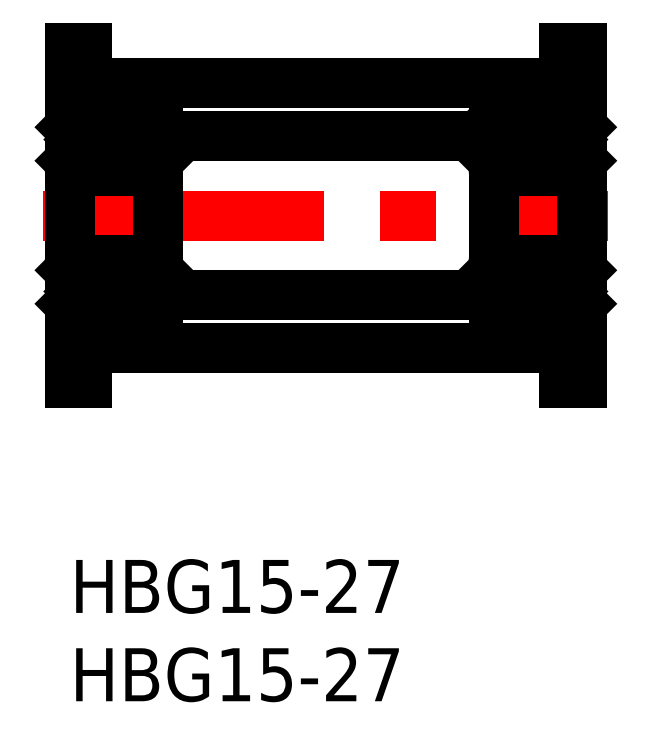
<metadata>
{"format":"dxf","ext":"dxf","renderer":"ezdxf+matplotlib","layout":"modelspace","background":"white","min_lineweight":24,"dpi":150}
</metadata>
<code>
0
SECTION
2
ENTITIES
0
INSERT
8
MSM_CONTINUOUS
2
*U2
10
0
20
0
30
0
0
INSERT
8
MSM_CONTINUOUS
2
*U3
10
0
20
0
30
0
0
LINE
8
MSM_CONTINUOUS
10
1
20
12
30
0
11
28
21
12
31
0
0
LINE
8
MSM_CONTINUOUS
10
0
20
10
30
0
11
1
21
10
31
0
0
LINE
8
MSM_CONTINUOUS
10
1
20
10
30
0
11
1
21
12
31
0
0
LINE
8
MSM_CONTINUOUS
10
28
20
10
30
0
11
29
21
10
31
0
0
LINE
8
MSM_CONTINUOUS
10
28
20
12
30
0
11
28
21
10
31
0
0
LINE
8
MSM_CENTER
10
-1.5
20
19.5
30
0
11
30.5
21
19.5
31
0
0
LINE
8
MSM_CONTINUOUS
10
1
20
27
30
0
11
28
21
27
31
0
0
LINE
8
MSM_CONTINUOUS
10
1
20
29
30
0
11
1
21
27
31
0
0
LINE
8
MSM_CONTINUOUS
10
0
20
29
30
0
11
1
21
29
31
0
0
LINE
8
MSM_CONTINUOUS
10
28
20
27
30
0
11
28
21
29
31
0
0
LINE
8
MSM_CONTINUOUS
10
28
20
29
30
0
11
29
21
29
31
0
0
LINE
8
MSM_CONTINUOUS
10
5
20
24
30
0
11
24
21
24
31
0
0
LINE
8
MSM_CONTINUOUS
10
5
20
15
30
0
11
24
21
15
31
0
0
LINE
8
MSM_CONTINUOUS
10
0
20
10
30
0
11
0
21
29
31
0
0
LINE
8
MSM_CONTINUOUS
10
29
20
29
30
0
11
29
21
10
31
0
0
ARC
8
MSM_CONTINUOUS
10
4.85
20
24.85
30
0
40
0.15
50
0
51
90
0
ARC
8
MSM_CONTINUOUS
10
0.15
20
24.85
30
0
40
0.15
50
90
51
180
0
LINE
8
MSM_CONTINUOUS
10
0
20
25
30
0
11
5
21
25
31
0
0
ARC
8
MSM_CONTINUOUS
10
4.85
20
22.15
30
0
40
0.15
50
270
51
0
0
ARC
8
MSM_CONTINUOUS
10
4.85
20
16.85
30
0
40
0.15
50
0
51
90
0
ARC
8
MSM_CONTINUOUS
10
0.15
20
22.15
30
0
40
0.15
50
180
51
270
0
ARC
8
MSM_CONTINUOUS
10
0.15
20
16.85
30
0
40
0.15
50
90
51
180
0
LINE
8
MSM_CONTINUOUS
10
0.15
20
17
30
0
11
4.85
21
17
31
0
0
LINE
8
MSM_CONTINUOUS
10
0.15
20
22
30
0
11
4.85
21
22
31
0
0
ARC
8
MSM_CONTINUOUS
10
4.85
20
14.15
30
0
40
0.15
50
270
51
0
0
ARC
8
MSM_CONTINUOUS
10
0.15
20
14.15
30
0
40
0.15
50
180
51
270
0
LINE
8
MSM_CONTINUOUS
10
5
20
14
30
0
11
0
21
14
31
0
0
LINE
8
MSM_CONTINUOUS
10
5
20
25
30
0
11
5
21
14
31
0
0
LINE
8
MSM_CONTINUOUS
10
24.03
20
24.94
30
0
11
24.06
21
24.97
31
0
0
ARC
8
MSM_CONTINUOUS
10
28.85
20
24.85
30
0
40
0.15
50
0
51
90
0
ARC
8
MSM_CONTINUOUS
10
24.15
20
24.85
30
0
40
0.15
50
90
51
180
0
LINE
8
MSM_CONTINUOUS
10
24
20
25
30
0
11
29
21
25
31
0
0
ARC
8
MSM_CONTINUOUS
10
28.85
20
22.15
30
0
40
0.15
50
270
51
0
0
ARC
8
MSM_CONTINUOUS
10
28.85
20
16.85
30
0
40
0.15
50
0
51
90
0
ARC
8
MSM_CONTINUOUS
10
24.15
20
22.15
30
0
40
0.15
50
180
51
270
0
ARC
8
MSM_CONTINUOUS
10
24.15
20
16.85
30
0
40
0.15
50
90
51
180
0
LINE
8
MSM_CONTINUOUS
10
24.15
20
17
30
0
11
28.85
21
17
31
0
0
LINE
8
MSM_CONTINUOUS
10
24.15
20
22
30
0
11
28.85
21
22
31
0
0
ARC
8
MSM_CONTINUOUS
10
28.85
20
14.15
30
0
40
0.15
50
270
51
0
0
ARC
8
MSM_CONTINUOUS
10
24.15
20
14.15
30
0
40
0.15
50
180
51
270
0
LINE
8
MSM_CONTINUOUS
10
29
20
14
30
0
11
24
21
14
31
0
0
LINE
8
MSM_CONTINUOUS
10
24
20
14
30
0
11
24
21
25
31
0
0
LINE
8
MSM_CONTINUOUS
10
0.1
20
24.4
30
0
11
1.42e-14
21
24.5
31
0
0
LINE
8
MSM_CONTINUOUS
10
0.8
20
23.96
30
0
11
0.8
21
24.4
31
0
0
LINE
8
MSM_CONTINUOUS
10
0.7
20
24.4
30
0
11
0.7
21
24
31
0
0
LINE
8
MSM_CONTINUOUS
10
0.6
20
23.76
30
0
11
0.6
21
22.9
31
0
0
ARC
8
MSM_CONTINUOUS
10
0.6
20
24.4
30
0
40
0.1
50
0
51
180
0
ARC
8
MSM_CONTINUOUS
10
0.6
20
24.4
30
0
40
0.2
50
0
51
180
0
LINE
8
MSM_CONTINUOUS
10
0.5
20
24.4
30
0
11
0.5
21
24.2
31
0
0
LINE
8
MSM_CONTINUOUS
10
0.4
20
24.4
30
0
11
0.4
21
24.2
31
0
0
LINE
8
MSM_CONTINUOUS
10
0.7
20
24
30
0
11
0.5
21
23.8
31
0
0
LINE
8
MSM_CONTINUOUS
10
0.8
20
23.96
30
0
11
0.6
21
23.76
31
0
0
LINE
8
MSM_CONTINUOUS
10
0.5
20
23.8
30
0
11
0.5
21
22.9
31
0
0
LINE
8
MSM_CONTINUOUS
10
0.6
20
22.8
30
0
11
0.8
21
22.8
31
0
0
ARC
8
MSM_CONTINUOUS
10
0.6
20
22.9
30
0
40
0.1
50
180
51
270
0
LINE
8
MSM_CONTINUOUS
10
0.8
20
22.9
30
0
11
0.6
21
22.9
31
0
0
LINE
8
MSM_CONTINUOUS
10
0.5
20
24.2
30
0
11
0.4
21
24.2
31
0
0
LINE
8
MSM_CONTINUOUS
10
1.752
20
23
30
0
11
0.8
21
23
31
0
0
LINE
8
MSM_CONTINUOUS
10
1.752
20
24
30
0
11
0.8
21
24
31
0
0
CIRCLE
8
MSM_CONTINUOUS
10
2.5
20
23.5
30
0
40
0.9
0
LINE
8
MSM_CONTINUOUS
10
0.8
20
22.7
30
0
11
0.1
21
22.7
31
0
0
LINE
8
MSM_CONTINUOUS
10
1.42e-14
20
22.6
30
0
11
0.1
21
22.7
31
0
0
LINE
8
MSM_CONTINUOUS
10
0.4
20
24.4
30
0
11
0.1
21
24.4
31
0
0
LINE
8
MSM_CONTINUOUS
10
0.8
20
23
30
0
11
0.8
21
22.7
31
0
0
LINE
8
MSM_CONTINUOUS
10
4.9
20
24.4
30
0
11
5
21
24.5
31
0
0
LINE
8
MSM_CONTINUOUS
10
4.2
20
23.96
30
0
11
4.2
21
24.4
31
0
0
LINE
8
MSM_CONTINUOUS
10
4.3
20
24.4
30
0
11
4.3
21
24
31
0
0
LINE
8
MSM_CONTINUOUS
10
4.4
20
23.76
30
0
11
4.4
21
22.9
31
0
0
ARC
8
MSM_CONTINUOUS
10
4.4
20
24.4
30
0
40
0.1
50
0
51
180
0
ARC
8
MSM_CONTINUOUS
10
4.4
20
24.4
30
0
40
0.2
50
0
51
180
0
LINE
8
MSM_CONTINUOUS
10
4.5
20
24.4
30
0
11
4.5
21
24.2
31
0
0
LINE
8
MSM_CONTINUOUS
10
4.6
20
24.4
30
0
11
4.6
21
24.2
31
0
0
LINE
8
MSM_CONTINUOUS
10
4.3
20
24
30
0
11
4.5
21
23.8
31
0
0
LINE
8
MSM_CONTINUOUS
10
4.2
20
23.96
30
0
11
4.4
21
23.76
31
0
0
LINE
8
MSM_CONTINUOUS
10
4.5
20
23.8
30
0
11
4.5
21
22.9
31
0
0
LINE
8
MSM_CONTINUOUS
10
4.4
20
22.8
30
0
11
4.2
21
22.8
31
0
0
ARC
8
MSM_CONTINUOUS
10
4.4
20
22.9
30
0
40
0.1
50
270
51
4.071e-12
0
LINE
8
MSM_CONTINUOUS
10
4.2
20
22.9
30
0
11
4.4
21
22.9
31
0
0
LINE
8
MSM_CONTINUOUS
10
4.5
20
24.2
30
0
11
4.6
21
24.2
31
0
0
LINE
8
MSM_CONTINUOUS
10
3.248
20
23
30
0
11
4.2
21
23
31
0
0
LINE
8
MSM_CONTINUOUS
10
3.248
20
24
30
0
11
4.2
21
24
31
0
0
LINE
8
MSM_CONTINUOUS
10
4.2
20
22.7
30
0
11
4.9
21
22.7
31
0
0
LINE
8
MSM_CONTINUOUS
10
5
20
22.6
30
0
11
4.9
21
22.7
31
0
0
LINE
8
MSM_CONTINUOUS
10
4.6
20
24.4
30
0
11
4.9
21
24.4
31
0
0
LINE
8
MSM_CONTINUOUS
10
4.2
20
23
30
0
11
4.2
21
22.7
31
0
0
LINE
8
MSM_CONTINUOUS
10
0.1
20
14.6
30
0
11
1.42e-14
21
14.5
31
0
0
LINE
8
MSM_CONTINUOUS
10
0.8
20
15.04
30
0
11
0.8
21
14.6
31
0
0
LINE
8
MSM_CONTINUOUS
10
0.7
20
14.6
30
0
11
0.7
21
15
31
0
0
LINE
8
MSM_CONTINUOUS
10
0.6
20
15.24
30
0
11
0.6
21
16.1
31
0
0
ARC
8
MSM_CONTINUOUS
10
0.6
20
14.6
30
0
40
0.1
50
180
51
0
0
ARC
8
MSM_CONTINUOUS
10
0.6
20
14.6
30
0
40
0.2
50
180
51
0
0
LINE
8
MSM_CONTINUOUS
10
0.5
20
14.6
30
0
11
0.5
21
14.8
31
0
0
LINE
8
MSM_CONTINUOUS
10
0.4
20
14.6
30
0
11
0.4
21
14.8
31
0
0
LINE
8
MSM_CONTINUOUS
10
0.7
20
15
30
0
11
0.5
21
15.2
31
0
0
LINE
8
MSM_CONTINUOUS
10
0.8
20
15.04
30
0
11
0.6
21
15.24
31
0
0
LINE
8
MSM_CONTINUOUS
10
0.5
20
15.2
30
0
11
0.5
21
16.1
31
0
0
LINE
8
MSM_CONTINUOUS
10
0.6
20
16.2
30
0
11
0.8
21
16.2
31
0
0
ARC
8
MSM_CONTINUOUS
10
0.6
20
16.1
30
0
40
0.1
50
90
51
180
0
LINE
8
MSM_CONTINUOUS
10
0.8
20
16.1
30
0
11
0.6
21
16.1
31
0
0
LINE
8
MSM_CONTINUOUS
10
0.5
20
14.8
30
0
11
0.4
21
14.8
31
0
0
LINE
8
MSM_CONTINUOUS
10
1.752
20
16
30
0
11
0.8
21
16
31
0
0
LINE
8
MSM_CONTINUOUS
10
1.752
20
15
30
0
11
0.8
21
15
31
0
0
CIRCLE
8
MSM_CONTINUOUS
10
2.5
20
15.5
30
0
40
0.9
0
LINE
8
MSM_CONTINUOUS
10
0.8
20
16.3
30
0
11
0.1
21
16.3
31
0
0
LINE
8
MSM_CONTINUOUS
10
1.42e-14
20
16.4
30
0
11
0.1
21
16.3
31
0
0
LINE
8
MSM_CONTINUOUS
10
0.4
20
14.6
30
0
11
0.1
21
14.6
31
0
0
LINE
8
MSM_CONTINUOUS
10
0.8
20
16
30
0
11
0.8
21
16.3
31
0
0
LINE
8
MSM_CONTINUOUS
10
4.9
20
14.6
30
0
11
5
21
14.5
31
0
0
LINE
8
MSM_CONTINUOUS
10
4.2
20
15.04
30
0
11
4.2
21
14.6
31
0
0
LINE
8
MSM_CONTINUOUS
10
4.3
20
14.6
30
0
11
4.3
21
15
31
0
0
LINE
8
MSM_CONTINUOUS
10
4.4
20
15.24
30
0
11
4.4
21
16.1
31
0
0
ARC
8
MSM_CONTINUOUS
10
4.4
20
14.6
30
0
40
0.1
50
180
51
0
0
ARC
8
MSM_CONTINUOUS
10
4.4
20
14.6
30
0
40
0.2
50
180
51
0
0
LINE
8
MSM_CONTINUOUS
10
4.5
20
14.6
30
0
11
4.5
21
14.8
31
0
0
LINE
8
MSM_CONTINUOUS
10
4.6
20
14.6
30
0
11
4.6
21
14.8
31
0
0
LINE
8
MSM_CONTINUOUS
10
4.3
20
15
30
0
11
4.5
21
15.2
31
0
0
LINE
8
MSM_CONTINUOUS
10
4.2
20
15.04
30
0
11
4.4
21
15.24
31
0
0
LINE
8
MSM_CONTINUOUS
10
4.5
20
15.2
30
0
11
4.5
21
16.1
31
0
0
LINE
8
MSM_CONTINUOUS
10
4.4
20
16.2
30
0
11
4.2
21
16.2
31
0
0
ARC
8
MSM_CONTINUOUS
10
4.4
20
16.1
30
0
40
0.1
50
360
51
90
0
LINE
8
MSM_CONTINUOUS
10
4.2
20
16.1
30
0
11
4.4
21
16.1
31
0
0
LINE
8
MSM_CONTINUOUS
10
4.5
20
14.8
30
0
11
4.6
21
14.8
31
0
0
LINE
8
MSM_CONTINUOUS
10
3.248
20
16
30
0
11
4.2
21
16
31
0
0
LINE
8
MSM_CONTINUOUS
10
3.248
20
15
30
0
11
4.2
21
15
31
0
0
LINE
8
MSM_CONTINUOUS
10
4.2
20
16.3
30
0
11
4.9
21
16.3
31
0
0
LINE
8
MSM_CONTINUOUS
10
5
20
16.4
30
0
11
4.9
21
16.3
31
0
0
LINE
8
MSM_CONTINUOUS
10
4.6
20
14.6
30
0
11
4.9
21
14.6
31
0
0
LINE
8
MSM_CONTINUOUS
10
4.2
20
16
30
0
11
4.2
21
16.3
31
0
0
LINE
8
MSM_CONTINUOUS
10
28.9
20
24.4
30
0
11
29
21
24.5
31
0
0
LINE
8
MSM_CONTINUOUS
10
28.2
20
23.96
30
0
11
28.2
21
24.4
31
0
0
LINE
8
MSM_CONTINUOUS
10
28.3
20
24.4
30
0
11
28.3
21
24
31
0
0
LINE
8
MSM_CONTINUOUS
10
28.4
20
23.76
30
0
11
28.4
21
22.9
31
0
0
ARC
8
MSM_CONTINUOUS
10
28.4
20
24.4
30
0
40
0.1
50
0
51
180
0
ARC
8
MSM_CONTINUOUS
10
28.4
20
24.4
30
0
40
0.2
50
0
51
180
0
LINE
8
MSM_CONTINUOUS
10
28.5
20
24.4
30
0
11
28.5
21
24.2
31
0
0
LINE
8
MSM_CONTINUOUS
10
28.6
20
24.4
30
0
11
28.6
21
24.2
31
0
0
LINE
8
MSM_CONTINUOUS
10
28.3
20
24
30
0
11
28.5
21
23.8
31
0
0
LINE
8
MSM_CONTINUOUS
10
28.2
20
23.96
30
0
11
28.4
21
23.76
31
0
0
LINE
8
MSM_CONTINUOUS
10
28.5
20
23.8
30
0
11
28.5
21
22.9
31
0
0
LINE
8
MSM_CONTINUOUS
10
28.4
20
22.8
30
0
11
28.2
21
22.8
31
0
0
ARC
8
MSM_CONTINUOUS
10
28.4
20
22.9
30
0
40
0.1
50
270
51
4.051e-12
0
LINE
8
MSM_CONTINUOUS
10
28.2
20
22.9
30
0
11
28.4
21
22.9
31
0
0
LINE
8
MSM_CONTINUOUS
10
28.5
20
24.2
30
0
11
28.6
21
24.2
31
0
0
LINE
8
MSM_CONTINUOUS
10
27.25
20
23
30
0
11
28.2
21
23
31
0
0
LINE
8
MSM_CONTINUOUS
10
27.25
20
24
30
0
11
28.2
21
24
31
0
0
CIRCLE
8
MSM_CONTINUOUS
10
26.5
20
23.5
30
0
40
0.9
0
LINE
8
MSM_CONTINUOUS
10
28.2
20
22.7
30
0
11
28.9
21
22.7
31
0
0
LINE
8
MSM_CONTINUOUS
10
29
20
22.6
30
0
11
28.9
21
22.7
31
0
0
LINE
8
MSM_CONTINUOUS
10
28.6
20
24.4
30
0
11
28.9
21
24.4
31
0
0
LINE
8
MSM_CONTINUOUS
10
28.2
20
23
30
0
11
28.2
21
22.7
31
0
0
LINE
8
MSM_CONTINUOUS
10
24.1
20
24.4
30
0
11
24
21
24.5
31
0
0
LINE
8
MSM_CONTINUOUS
10
24.8
20
23.96
30
0
11
24.8
21
24.4
31
0
0
LINE
8
MSM_CONTINUOUS
10
24.7
20
24.4
30
0
11
24.7
21
24
31
0
0
LINE
8
MSM_CONTINUOUS
10
24.6
20
23.76
30
0
11
24.6
21
22.9
31
0
0
ARC
8
MSM_CONTINUOUS
10
24.6
20
24.4
30
0
40
0.1
50
0
51
180
0
ARC
8
MSM_CONTINUOUS
10
24.6
20
24.4
30
0
40
0.2
50
0
51
180
0
LINE
8
MSM_CONTINUOUS
10
24.5
20
24.4
30
0
11
24.5
21
24.2
31
0
0
LINE
8
MSM_CONTINUOUS
10
24.4
20
24.4
30
0
11
24.4
21
24.2
31
0
0
LINE
8
MSM_CONTINUOUS
10
24.7
20
24
30
0
11
24.5
21
23.8
31
0
0
LINE
8
MSM_CONTINUOUS
10
24.8
20
23.96
30
0
11
24.6
21
23.76
31
0
0
LINE
8
MSM_CONTINUOUS
10
24.5
20
23.8
30
0
11
24.5
21
22.9
31
0
0
LINE
8
MSM_CONTINUOUS
10
24.6
20
22.8
30
0
11
24.8
21
22.8
31
0
0
ARC
8
MSM_CONTINUOUS
10
24.6
20
22.9
30
0
40
0.1
50
180
51
270
0
LINE
8
MSM_CONTINUOUS
10
24.8
20
22.9
30
0
11
24.6
21
22.9
31
0
0
LINE
8
MSM_CONTINUOUS
10
24.5
20
24.2
30
0
11
24.4
21
24.2
31
0
0
LINE
8
MSM_CONTINUOUS
10
25.75
20
23
30
0
11
24.8
21
23
31
0
0
LINE
8
MSM_CONTINUOUS
10
25.75
20
24
30
0
11
24.8
21
24
31
0
0
LINE
8
MSM_CONTINUOUS
10
24.8
20
22.7
30
0
11
24.1
21
22.7
31
0
0
LINE
8
MSM_CONTINUOUS
10
24
20
22.6
30
0
11
24.1
21
22.7
31
0
0
LINE
8
MSM_CONTINUOUS
10
24.4
20
24.4
30
0
11
24.1
21
24.4
31
0
0
LINE
8
MSM_CONTINUOUS
10
24.8
20
23
30
0
11
24.8
21
22.7
31
0
0
LINE
8
MSM_CONTINUOUS
10
28.9
20
14.6
30
0
11
29
21
14.5
31
0
0
LINE
8
MSM_CONTINUOUS
10
28.2
20
15.04
30
0
11
28.2
21
14.6
31
0
0
LINE
8
MSM_CONTINUOUS
10
28.3
20
14.6
30
0
11
28.3
21
15
31
0
0
LINE
8
MSM_CONTINUOUS
10
28.4
20
15.24
30
0
11
28.4
21
16.1
31
0
0
ARC
8
MSM_CONTINUOUS
10
28.4
20
14.6
30
0
40
0.1
50
180
51
0
0
ARC
8
MSM_CONTINUOUS
10
28.4
20
14.6
30
0
40
0.2
50
180
51
0
0
LINE
8
MSM_CONTINUOUS
10
28.5
20
14.6
30
0
11
28.5
21
14.8
31
0
0
LINE
8
MSM_CONTINUOUS
10
28.6
20
14.6
30
0
11
28.6
21
14.8
31
0
0
LINE
8
MSM_CONTINUOUS
10
28.3
20
15
30
0
11
28.5
21
15.2
31
0
0
LINE
8
MSM_CONTINUOUS
10
28.2
20
15.04
30
0
11
28.4
21
15.24
31
0
0
LINE
8
MSM_CONTINUOUS
10
28.5
20
15.2
30
0
11
28.5
21
16.1
31
0
0
LINE
8
MSM_CONTINUOUS
10
28.4
20
16.2
30
0
11
28.2
21
16.2
31
0
0
ARC
8
MSM_CONTINUOUS
10
28.4
20
16.1
30
0
40
0.1
50
360
51
90
0
LINE
8
MSM_CONTINUOUS
10
28.2
20
16.1
30
0
11
28.4
21
16.1
31
0
0
LINE
8
MSM_CONTINUOUS
10
28.5
20
14.8
30
0
11
28.6
21
14.8
31
0
0
LINE
8
MSM_CONTINUOUS
10
27.25
20
16
30
0
11
28.2
21
16
31
0
0
LINE
8
MSM_CONTINUOUS
10
27.25
20
15
30
0
11
28.2
21
15
31
0
0
CIRCLE
8
MSM_CONTINUOUS
10
26.5
20
15.5
30
0
40
0.9
0
LINE
8
MSM_CONTINUOUS
10
28.2
20
16.3
30
0
11
28.9
21
16.3
31
0
0
LINE
8
MSM_CONTINUOUS
10
29
20
16.4
30
0
11
28.9
21
16.3
31
0
0
LINE
8
MSM_CONTINUOUS
10
28.6
20
14.6
30
0
11
28.9
21
14.6
31
0
0
LINE
8
MSM_CONTINUOUS
10
28.2
20
16
30
0
11
28.2
21
16.3
31
0
0
LINE
8
MSM_CONTINUOUS
10
24.1
20
14.6
30
0
11
24
21
14.5
31
0
0
LINE
8
MSM_CONTINUOUS
10
24.8
20
15.04
30
0
11
24.8
21
14.6
31
0
0
LINE
8
MSM_CONTINUOUS
10
24.7
20
14.6
30
0
11
24.7
21
15
31
0
0
LINE
8
MSM_CONTINUOUS
10
24.6
20
15.24
30
0
11
24.6
21
16.1
31
0
0
ARC
8
MSM_CONTINUOUS
10
24.6
20
14.6
30
0
40
0.1
50
180
51
0
0
ARC
8
MSM_CONTINUOUS
10
24.6
20
14.6
30
0
40
0.2
50
180
51
0
0
LINE
8
MSM_CONTINUOUS
10
24.5
20
14.6
30
0
11
24.5
21
14.8
31
0
0
LINE
8
MSM_CONTINUOUS
10
24.4
20
14.6
30
0
11
24.4
21
14.8
31
0
0
LINE
8
MSM_CONTINUOUS
10
24.7
20
15
30
0
11
24.5
21
15.2
31
0
0
LINE
8
MSM_CONTINUOUS
10
24.8
20
15.04
30
0
11
24.6
21
15.24
31
0
0
LINE
8
MSM_CONTINUOUS
10
24.5
20
15.2
30
0
11
24.5
21
16.1
31
0
0
LINE
8
MSM_CONTINUOUS
10
24.6
20
16.2
30
0
11
24.8
21
16.2
31
0
0
ARC
8
MSM_CONTINUOUS
10
24.6
20
16.1
30
0
40
0.1
50
90
51
180
0
LINE
8
MSM_CONTINUOUS
10
24.8
20
16.1
30
0
11
24.6
21
16.1
31
0
0
LINE
8
MSM_CONTINUOUS
10
24.5
20
14.8
30
0
11
24.4
21
14.8
31
0
0
LINE
8
MSM_CONTINUOUS
10
25.75
20
16
30
0
11
24.8
21
16
31
0
0
LINE
8
MSM_CONTINUOUS
10
25.75
20
15
30
0
11
24.8
21
15
31
0
0
LINE
8
MSM_CONTINUOUS
10
24.8
20
16.3
30
0
11
24.1
21
16.3
31
0
0
LINE
8
MSM_CONTINUOUS
10
24
20
16.4
30
0
11
24.1
21
16.3
31
0
0
LINE
8
MSM_CONTINUOUS
10
24.4
20
14.6
30
0
11
24.1
21
14.6
31
0
0
LINE
8
MSM_CONTINUOUS
10
24.8
20
16
30
0
11
24.8
21
16.3
31
0
0
ENDSEC
0
EOF

</code>
